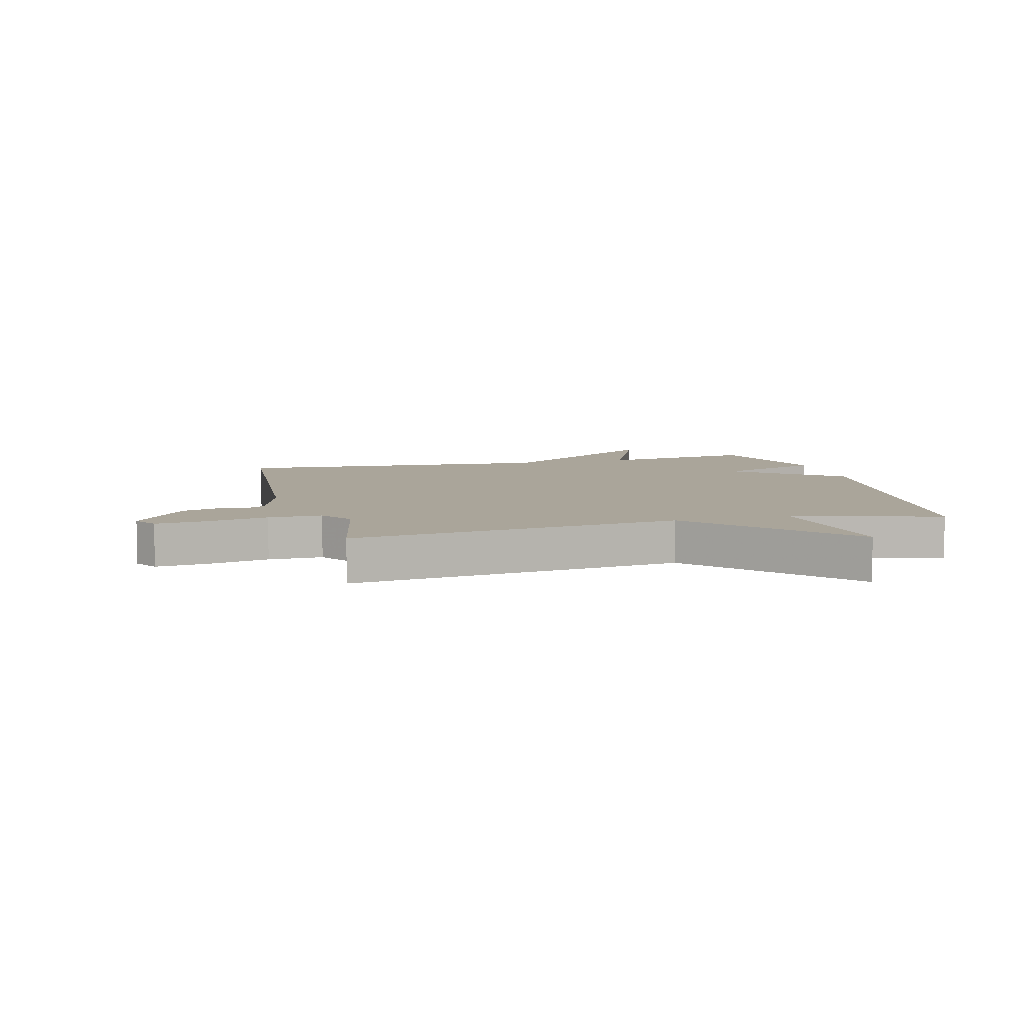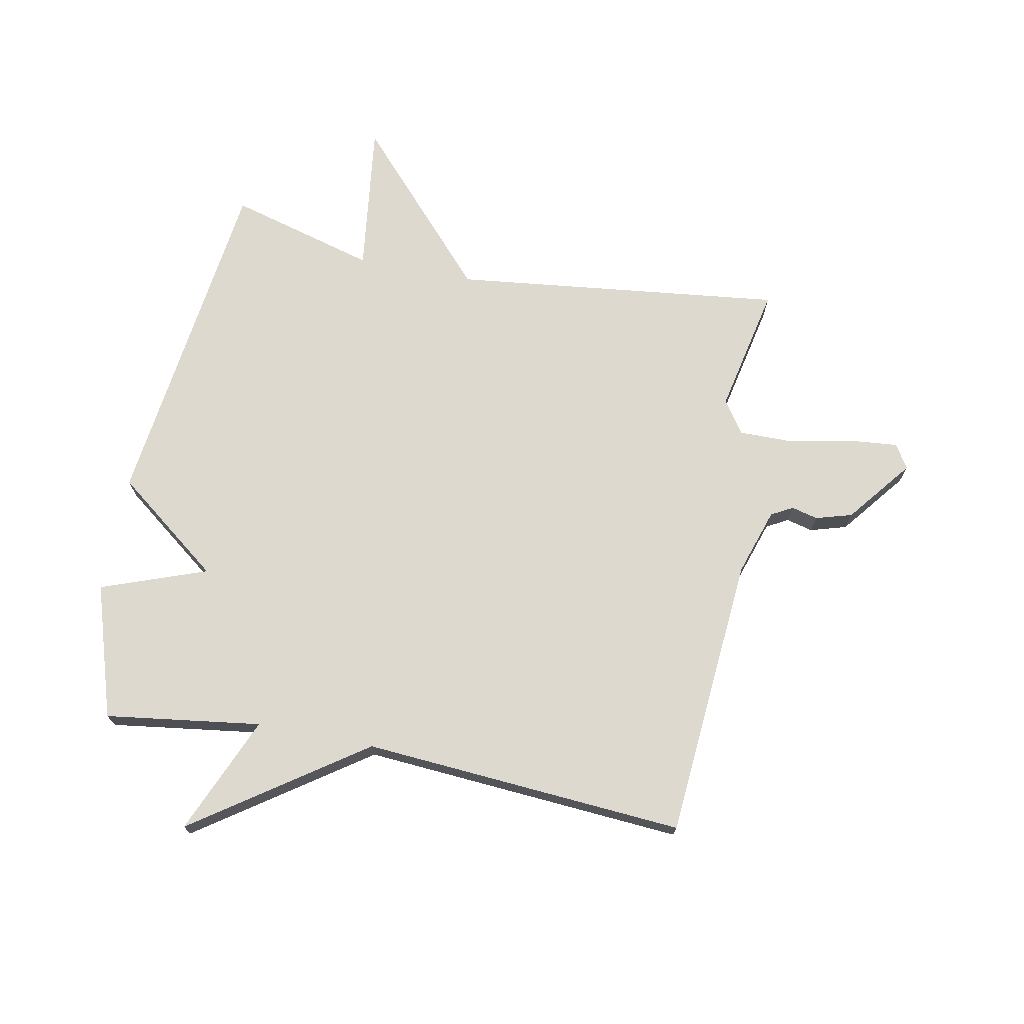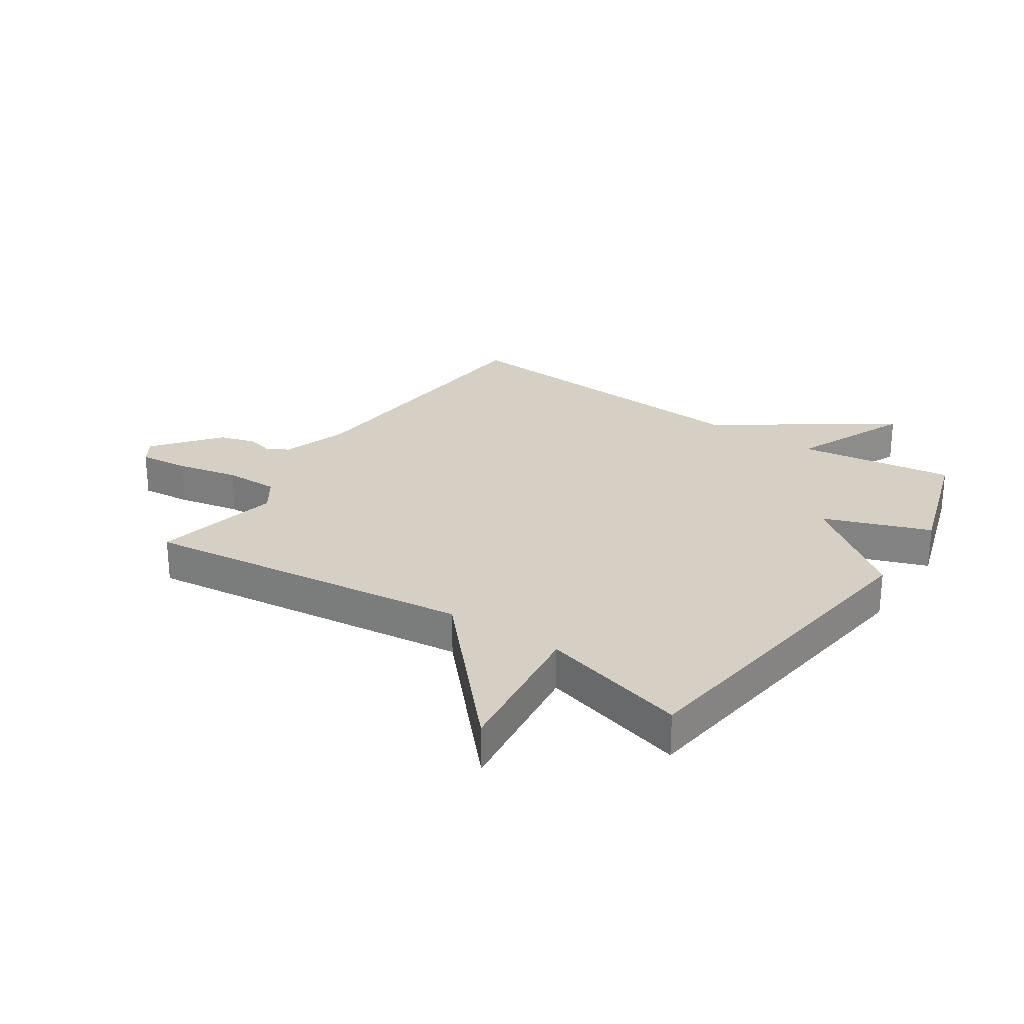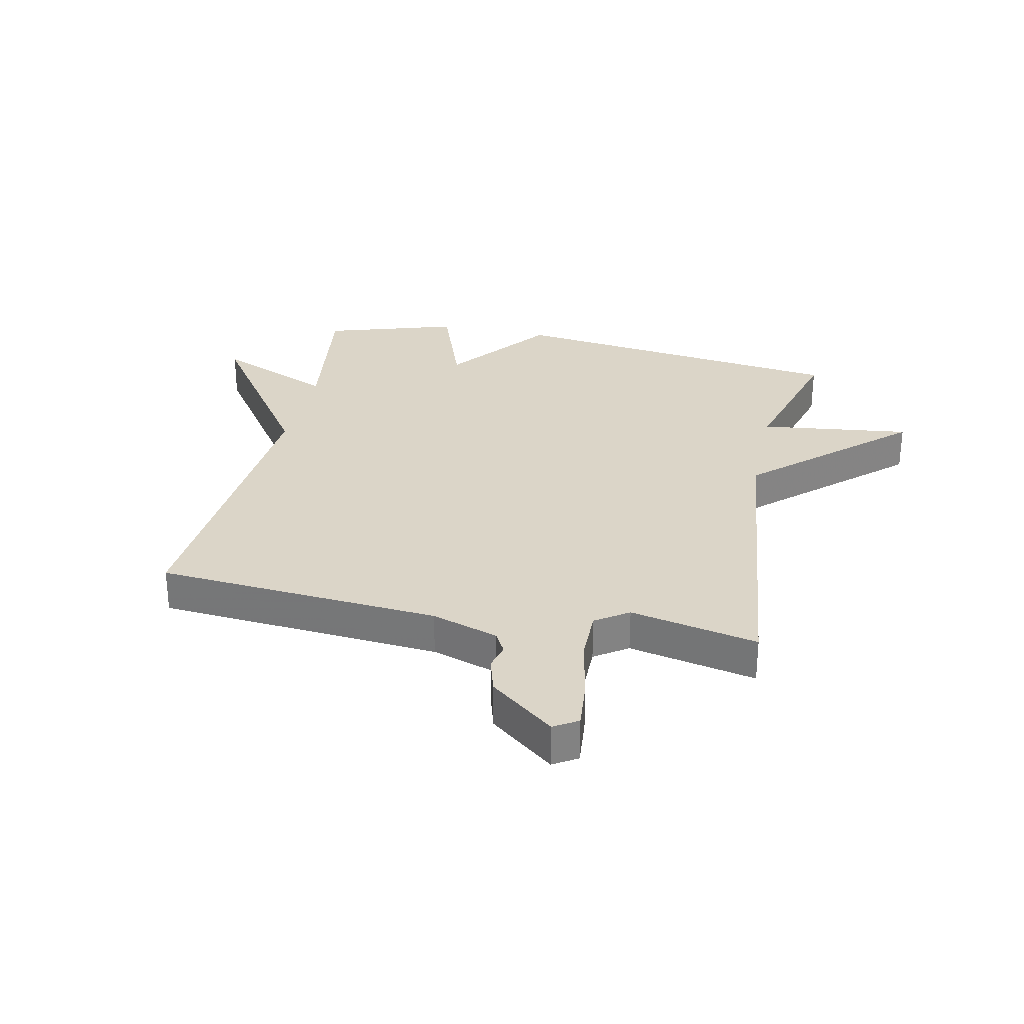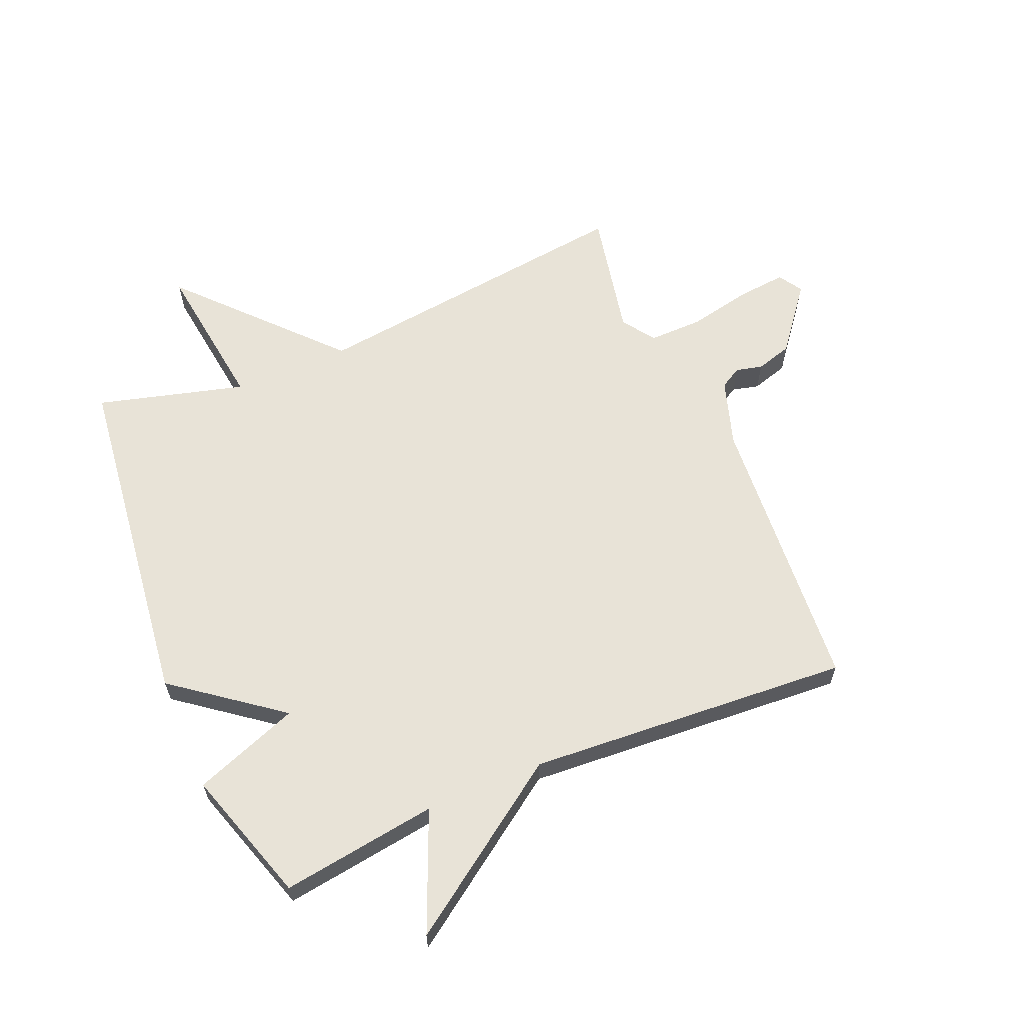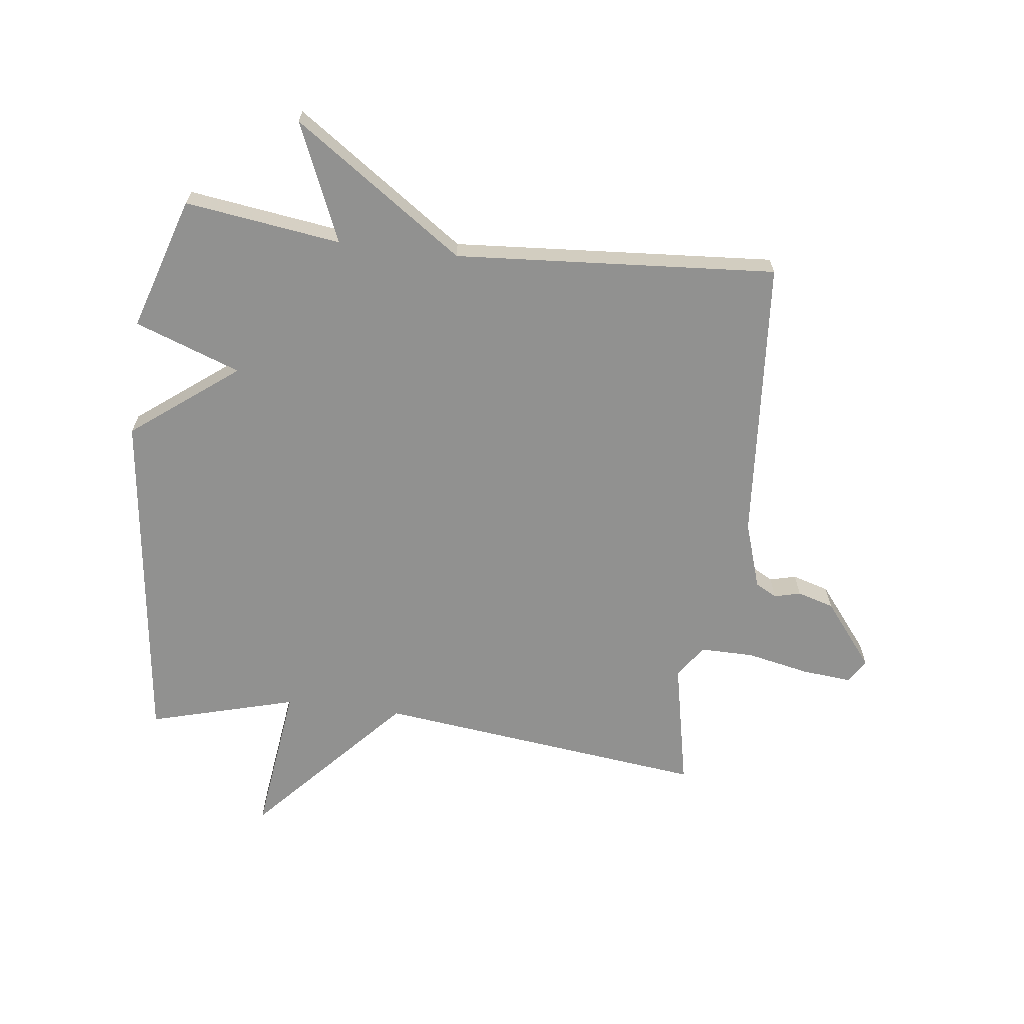
<metadata>
{"format":"obj","ext":"obj","renderer":"f3d","projection":"perspective","resolution":1024,"background":"white","views":[{"elev":7.6,"azim":165.6,"up":"+Y"},{"elev":71.6,"azim":11.2,"up":"+Y"},{"elev":26.3,"azim":-146.0,"up":"+Y"},{"elev":29.6,"azim":102.3,"up":"+Y"},{"elev":62.2,"azim":-23.0,"up":"+Y"},{"elev":-65.9,"azim":-6.9,"up":"+Y"}]}
</metadata>
<code>
v 0.5 0.07 -0.5
v -0.054 0.07 -0.433
v -0.287 0.07 -0.687
v -0.254 0.07 -0.433
v -0.5 0.07 -0.5
v -0.571 0.07 0.077
v -0.394 0.07 0.212
v -0.571 0.07 0.277
v -0.5 0.07 0.5
v -0.239 0.07 0.463
v -0.323 0.07 0.661
v -0.039 0.07 0.463
v 0.5 0.07 0.5
v 0.535 0.07 0.025
v 0.571 0.07 -0.087
v 0.607 0.07 -0.107
v 0.651 0.07 -0.096
v 0.712 0.07 -0.114
v 0.797 0.07 -0.222
v 0.772 0.07 -0.262
v 0.689 0.07 -0.254
v 0.584 0.07 -0.232
v 0.494 0.07 -0.231
v 0.456 0.07 -0.286
v 0.5 0 -0.5
v -0.054 0 -0.433
v -0.287 0 -0.687
v -0.254 0 -0.433
v -0.5 0 -0.5
v -0.571 0 0.077
v -0.394 0 0.212
v -0.571 0 0.277
v -0.5 0 0.5
v -0.239 0 0.463
v -0.323 0 0.661
v -0.039 0 0.463
v 0.5 0 0.5
v 0.535 0 0.025
v 0.571 0 -0.087
v 0.607 0 -0.107
v 0.651 0 -0.096
v 0.712 0 -0.114
v 0.797 0 -0.222
v 0.772 0 -0.262
v 0.689 0 -0.254
v 0.584 0 -0.232
v 0.494 0 -0.231
v 0.456 0 -0.286
f 20 21 22
f 19 20 22
f 18 19 22
f 17 18 22
f 16 17 22
f 15 16 22 23
f 14 15 23 24
f 12 13 14 24
f 12 24 1
f 11 12 1
f 10 11 1
f 7 8 9 10
f 4 5 6 7
f 2 3 4
f 2 4 7 10
f 1 2 10
f 46 45 44
f 46 44 43
f 46 43 42
f 46 42 41
f 46 41 40
f 47 46 40 39
f 48 47 39 38
f 48 38 37 36
f 25 48 36
f 25 36 35
f 25 35 34
f 34 33 32 31
f 31 30 29 28
f 28 27 26
f 34 31 28 26
f 34 26 25
f 1 25 26 2
f 2 26 27 3
f 3 27 28 4
f 4 28 29 5
f 5 29 30 6
f 6 30 31 7
f 7 31 32 8
f 8 32 33 9
f 9 33 34 10
f 10 34 35 11
f 11 35 36 12
f 12 36 37 13
f 13 37 38 14
f 14 38 39 15
f 15 39 40 16
f 16 40 41 17
f 17 41 42 18
f 18 42 43 19
f 19 43 44 20
f 20 44 45 21
f 21 45 46 22
f 22 46 47 23
f 23 47 48 24
f 24 48 25 1

</code>
